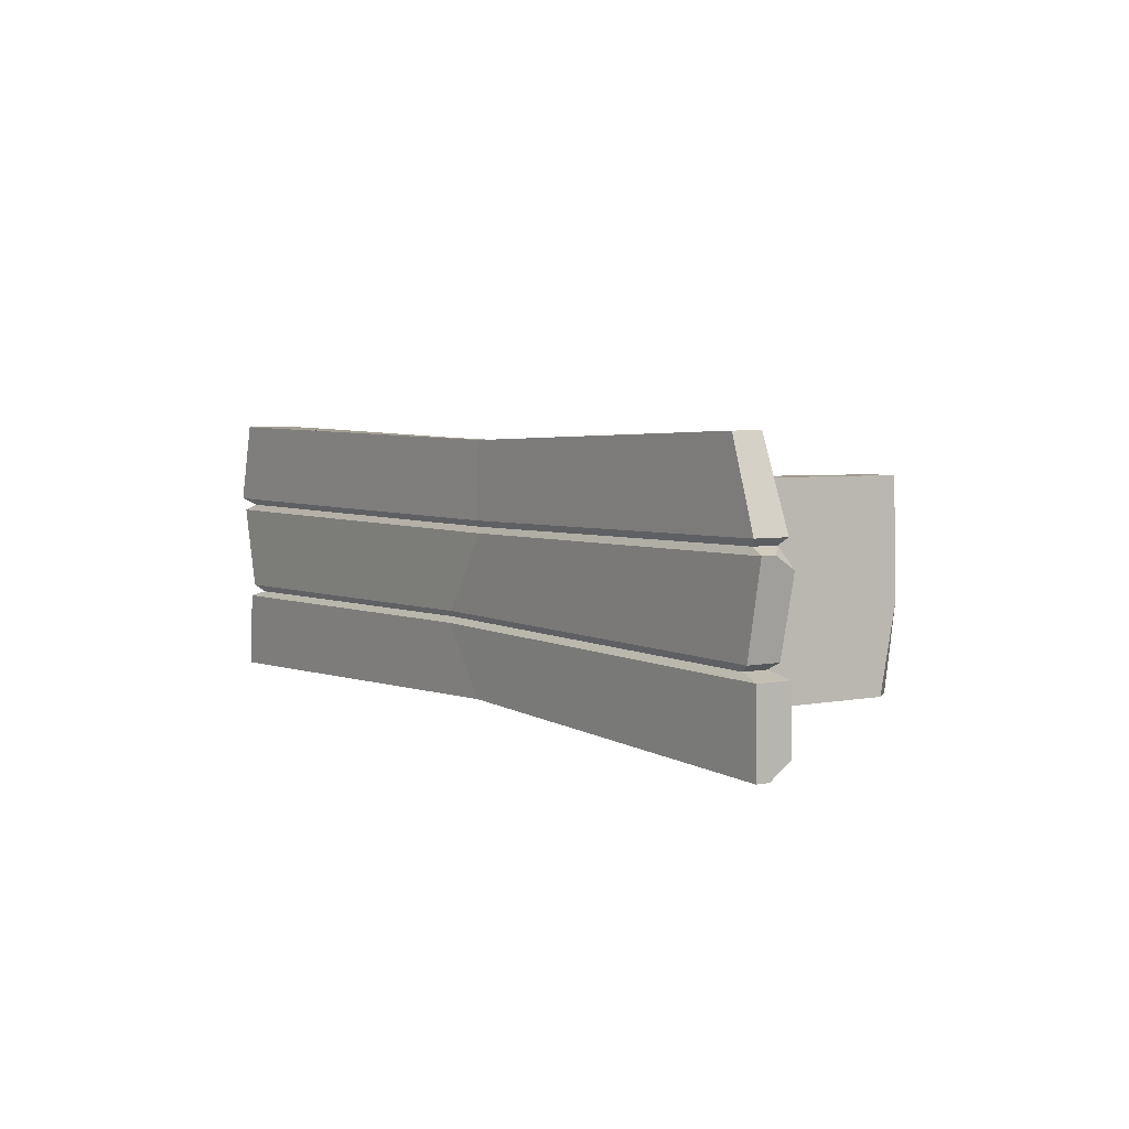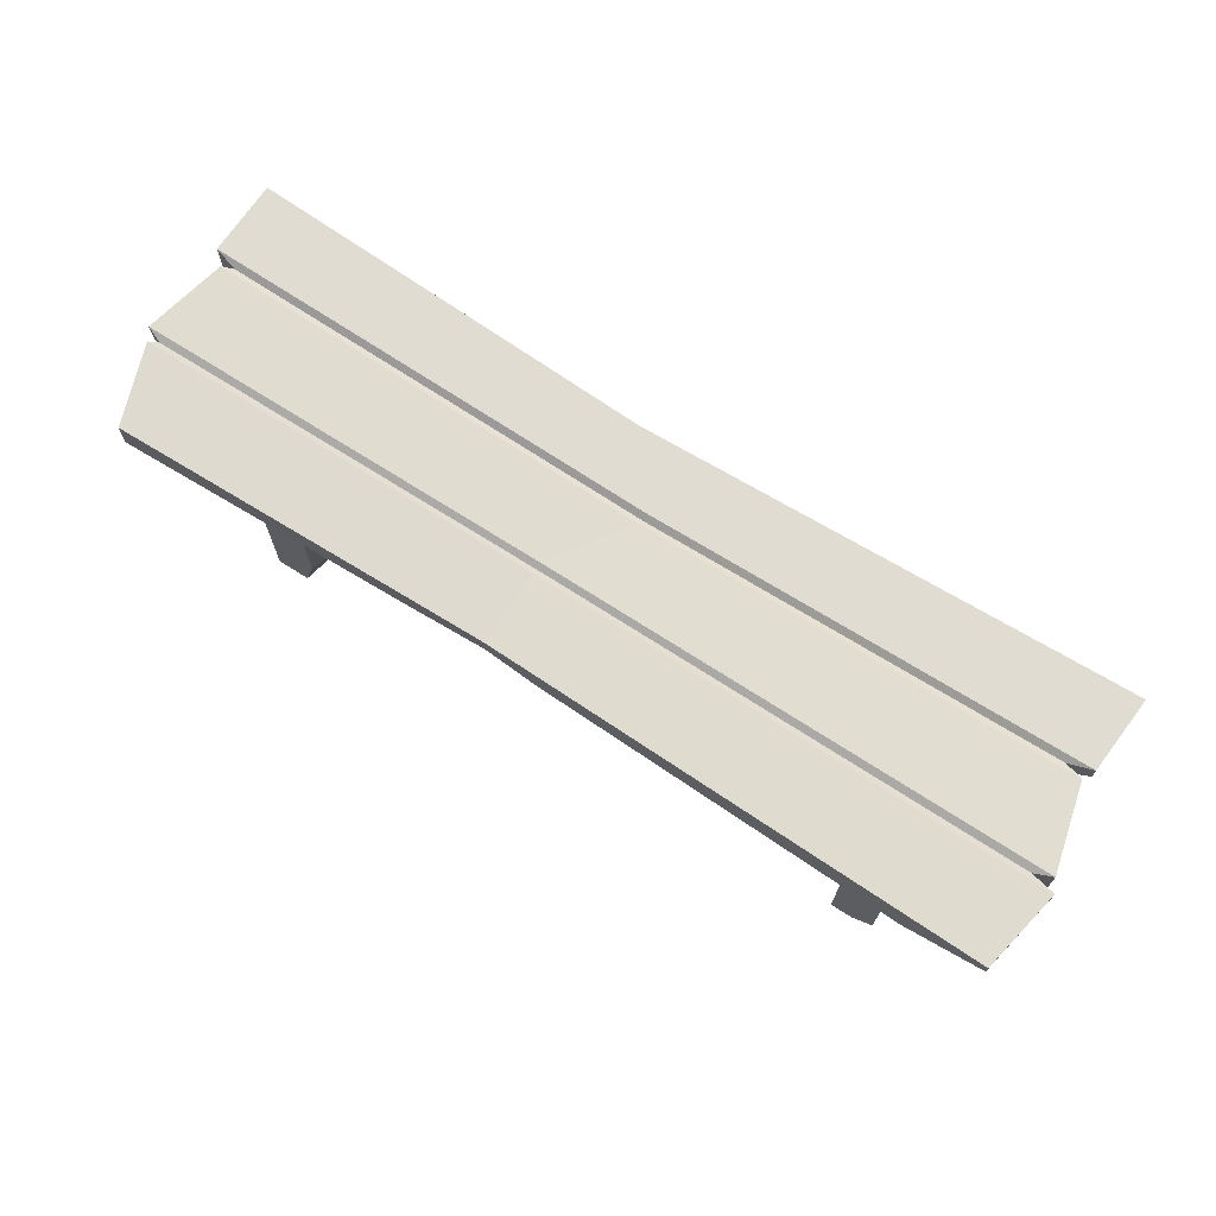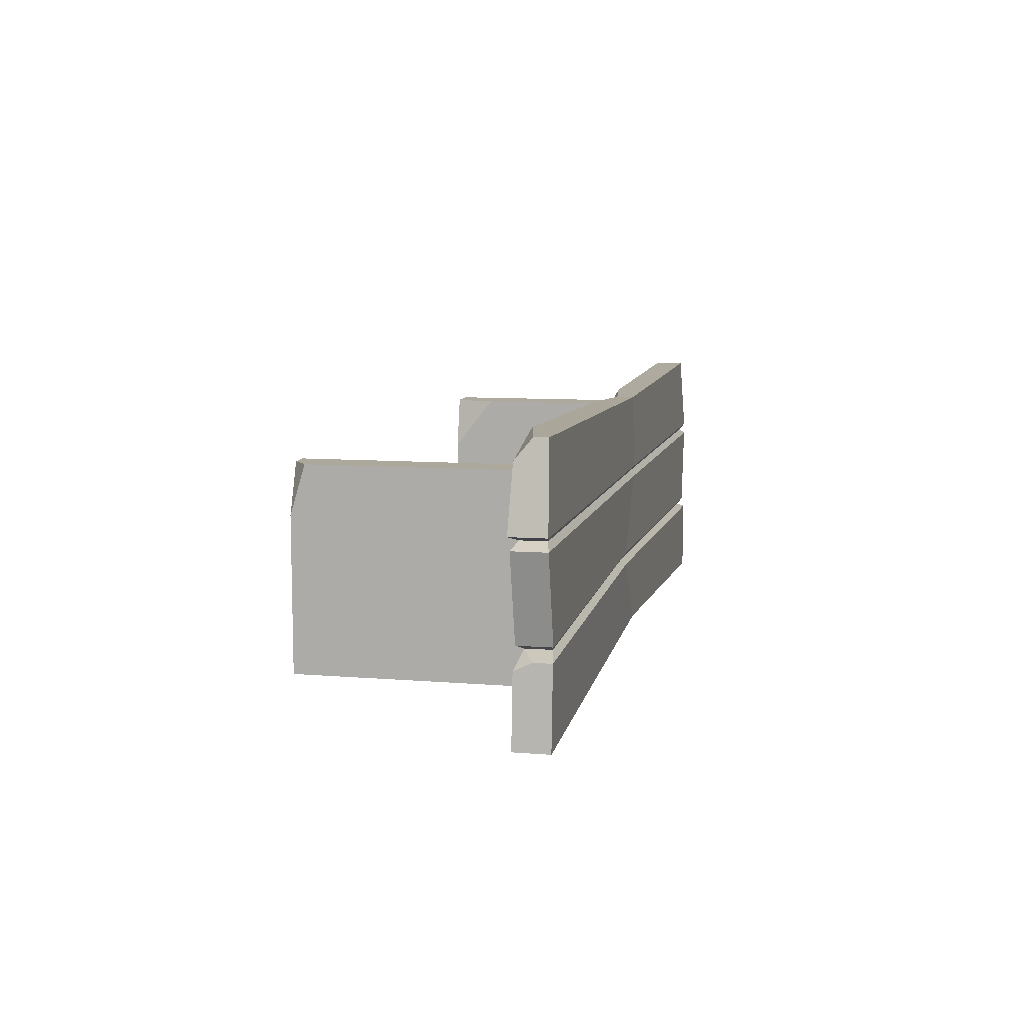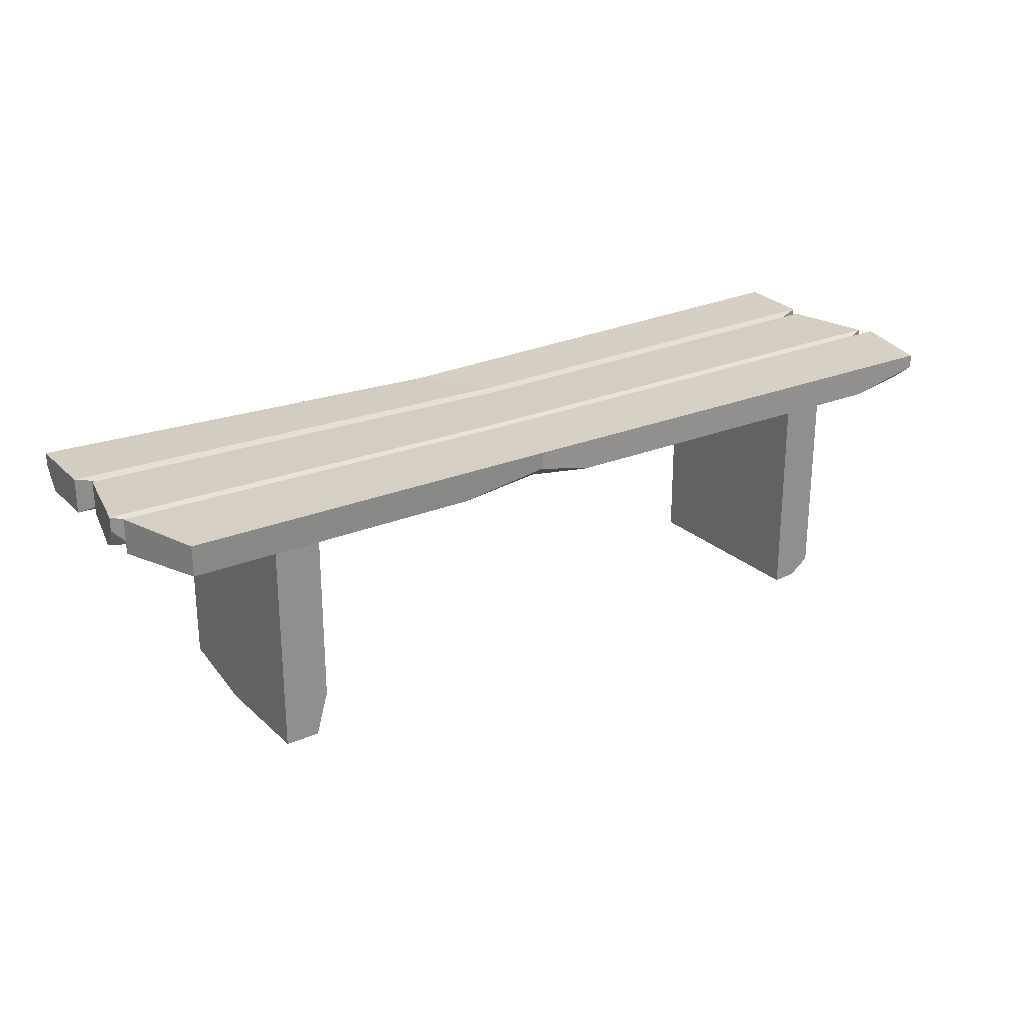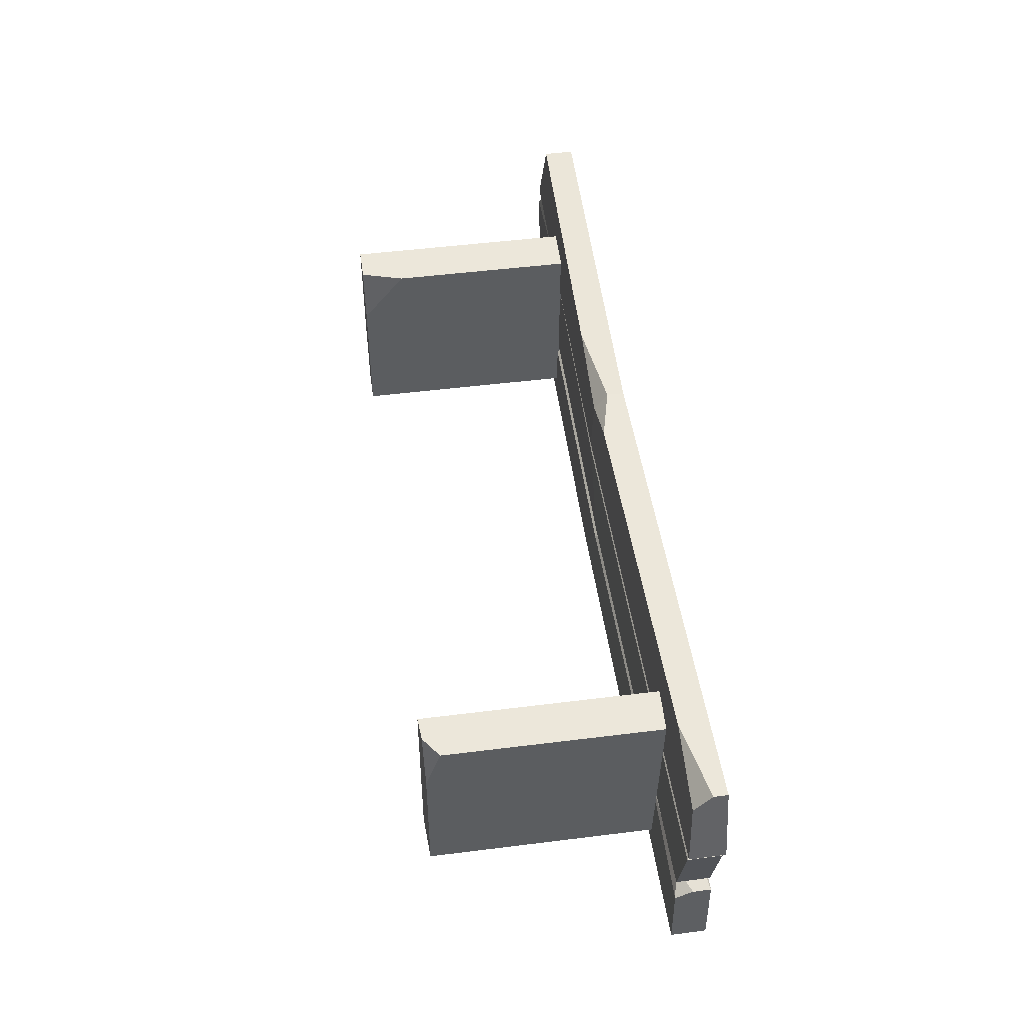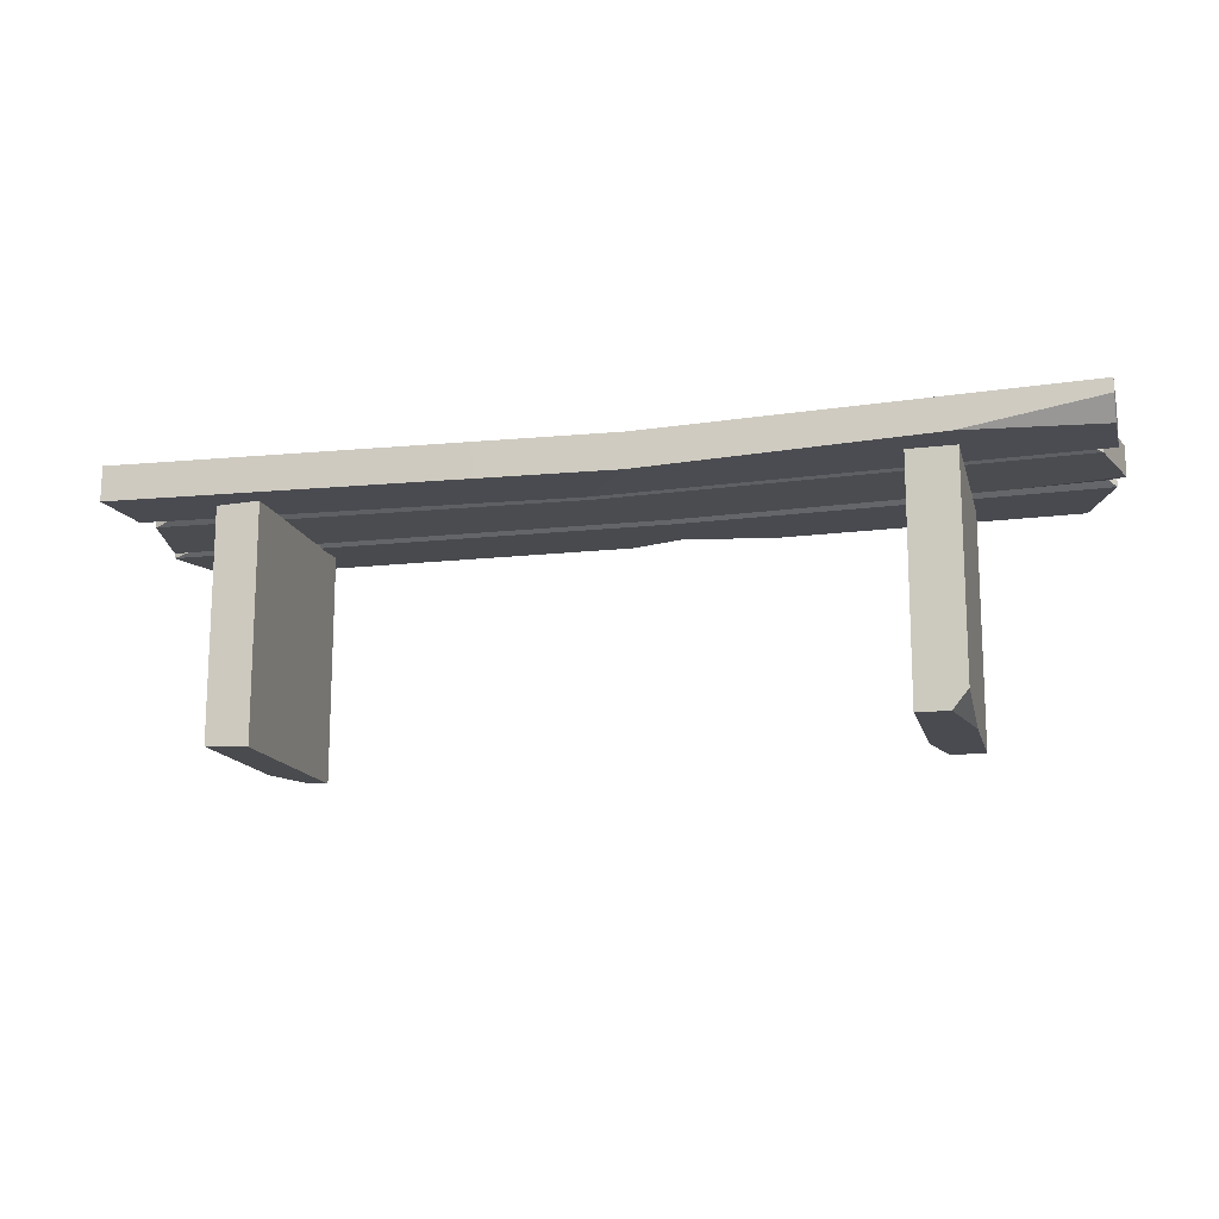
<metadata>
{"format":"obj","ext":"obj","renderer":"f3d","projection":"perspective","resolution":1024,"background":"white","views":[{"elev":4.2,"azim":-123.4,"up":"+Z"},{"elev":69.1,"azim":33.1,"up":"+Y"},{"elev":8.8,"azim":102.5,"up":"+Z"},{"elev":25.0,"azim":-33.4,"up":"+Y"},{"elev":51.0,"azim":82.3,"up":"+Z"},{"elev":-15.0,"azim":-165.1,"up":"+Y"}]}
</metadata>
<code>
v -58.62 3.256 -17.9
v -49.78 7.834 16.51
v 61.97 40.76 16.41
v 61.27 40.56 -18.25
v 61.98 3.416 16.41
v 61.31 0.6908 -18.24
v 53.78 40.86 -18.11
v 53.83 0.2648 -18.1
v 54.51 0.4674 16.37
v 54.46 41.06 16.36
v -58.64 40.57 -17.9
v -55.95 0 -17.91
v -50.48 40.63 -17.95
v -50.43 0.04621 -17.94
v -57.9 0.1827 16.56
v -51.93 0.2321 16.53
v -57.95 40.77 16.55
v -49.8 40.83 16.51
v -58.3 0.06551 -3.384
v -49.95 0.1914 6.757
v 58.44 0.7774 16.41
v 61.84 0.8452 8.013
v -81.64 44.25 -23.69
v -77.49 45.73 -8.975
v -77.47 41.37 -8.975
v 74.12 41.92 -8.975
v 74.08 46.28 -8.975
v -79.52 45.75 8.178
v -79.5 41.39 8.178
v 77.92 41.92 8.178
v 77.89 46.28 8.178
v 79.45 46.75 23.69
v -75.52 46.25 23.69
v 79.46 44.37 23.69
v -75.49 40.97 23.69
v -80.81 46.62 9.333
v -80.78 40.52 9.333
v 82.19 41.06 9.333
v 82.14 47.17 9.333
v -81.65 46.59 -23.69
v -81.62 40.49 -21.03
v -81.65 46.59 -10.07
v -81.62 40.49 -10.07
v 79.31 41.06 -23.69
v 78.38 41.06 -11.53
v 79.28 47.16 -23.69
v 78.33 47.16 -10.07
v -79.34 46.44 -7.864
v -79.3 40.65 -7.864
v -82.3 46.46 7.067
v -82.27 40.67 4.932
v 77.29 41.21 -7.864
v 81.09 41.21 7.067
v 77.24 47 -7.864
v 81.05 47 7.067
v -7.901 39.89 -20.95
v 1.046 39.93 -9.026
v 1.457 40.8 -8.021
v 0.8325 40.08 -6.998
v -8.115 40.05 6.541
v -7.491 40.77 7.564
v -7.904 39.89 8.627
v -7.978 42.58 21.84
v -7.994 45.58 21.84
v -7.937 46 8.627
v -7.514 45.13 7.564
v -8.146 45.84 6.541
v 0.8012 45.88 -6.998
v 1.434 45.16 -8.021
v 1.013 46.03 -9.026
v -7.934 46 -20.95
v -65.2 40.73 7.067
v -82.29 43.99 7.067
v -58.34 40.58 -23.69
v -7.951 40.21 18.61
v -23.94 40.24 21.84
v 1.353 40.34 21.84
v 56.64 41 -10.07
v 78.35 44.08 -10.07
v 79.44 41.37 20.1
v 65.99 41.42 23.69
f 12 1 11 13 14
f 17 18 13 11
f 8 7 4 6
f 6 22 21 9 8
f 10 9 21 5 3
f 10 3 4 7
f 20 2 16
f 22 6 4 3 5
f 19 1 12
f 17 15 16 2 18
f 20 16 15 19 12 14
f 21 22 5
f 19 15 17 11 1
f 8 9 10 7
f 14 13 18 2 20
f 32 64 63 77 81 34
f 41 43 42 40 23
f 46 71 70 47
f 53 60 59 52
f 54 55 53 52
f 54 68 67 55
f 37 35 33 36
f 81 77 75 62 38 80
f 39 32 34 80 38
f 39 65 64 32
f 29 37 36 28
f 38 62 61 30
f 31 39 38 30
f 31 66 65 39
f 24 42 43 25
f 78 45 26
f 26 45 79
f 47 70 69 27
f 25 49 48 24
f 73 51 29
f 52 59 58 26
f 30 61 60 53
f 27 54 52 26
f 30 53 55 31
f 27 69 68 54
f 55 67 66 31
f 77 63 75
f 57 43 41 74 56
f 25 43 57 58
f 59 49 25 58
f 29 51 72
f 62 37 29 61
f 63 76 75
f 36 33 64 65
f 28 36 65 66
f 67 50 28 66
f 48 50 67 68
f 24 48 68 69
f 70 42 24 69
f 40 42 70 71
f 29 72 60 61
f 60 72 51 49 59
f 49 51 73 50 48
f 28 50 73 29
f 74 41 23
f 76 35 37 62 75
f 33 35 76 63 64
f 26 58 57 78
f 26 79 47 27
f 46 47 79 45 44
f 78 57 56 44 45
f 80 34 81
f 56 71 46 44
f 23 40 71 56 74

</code>
